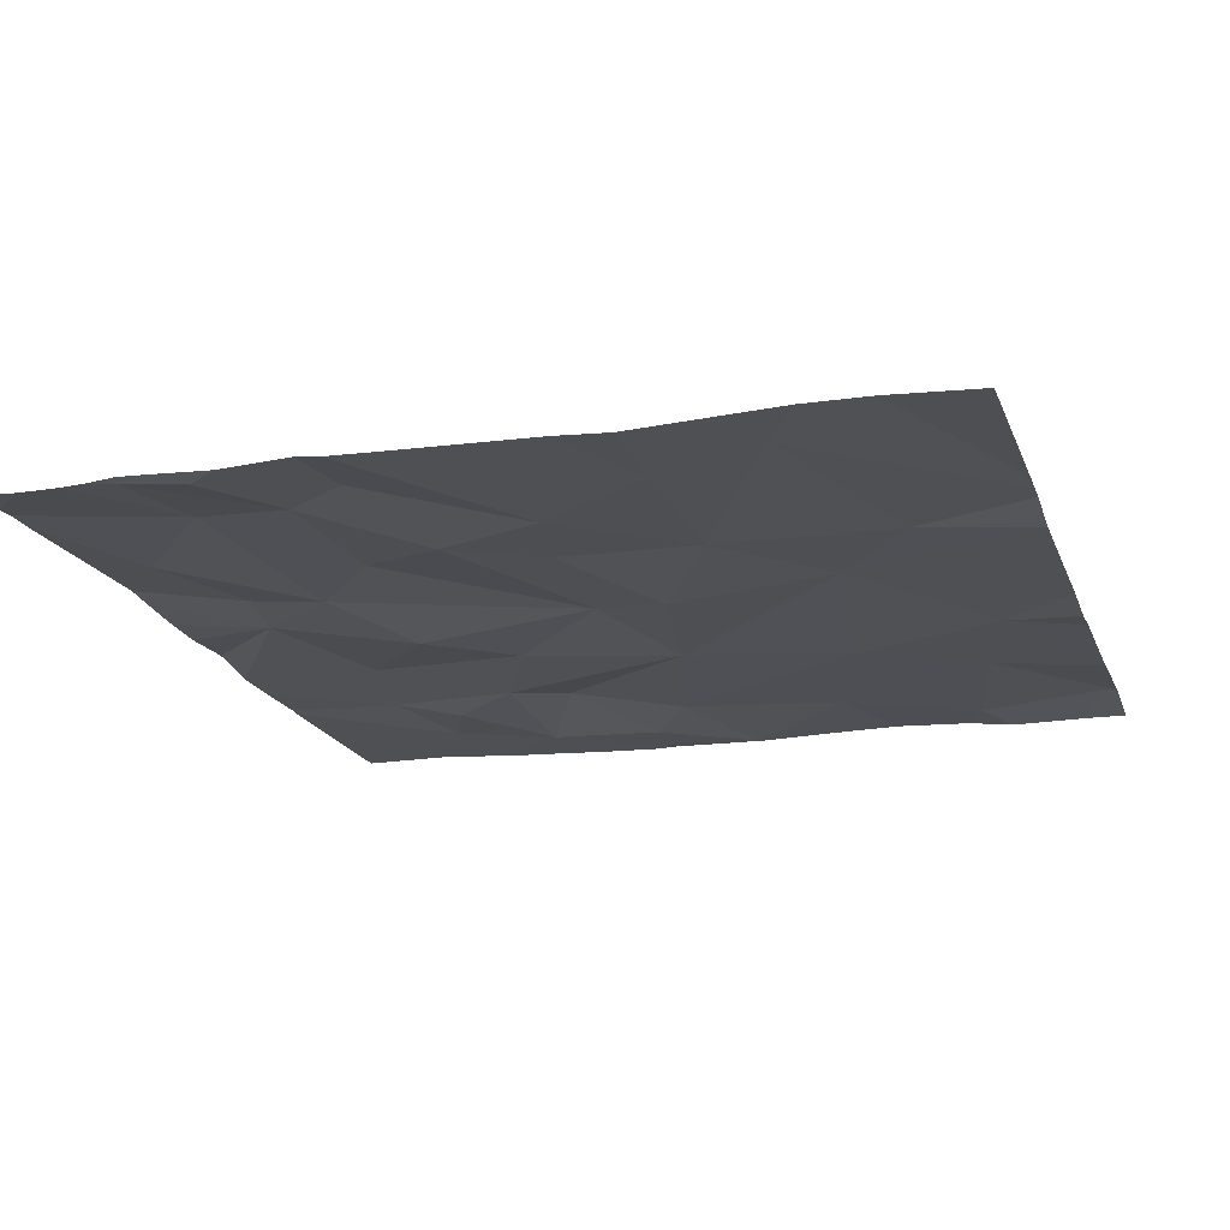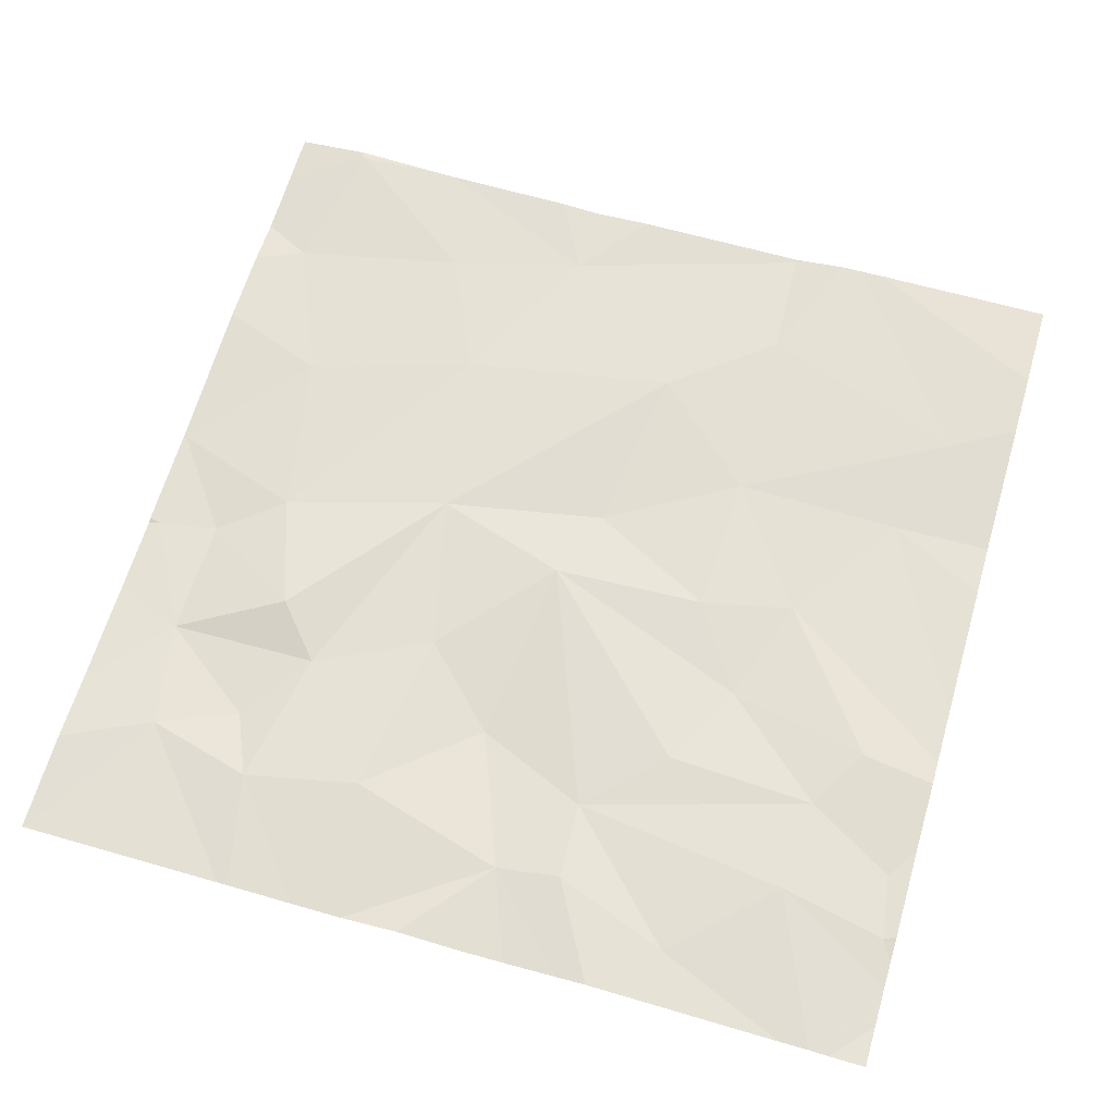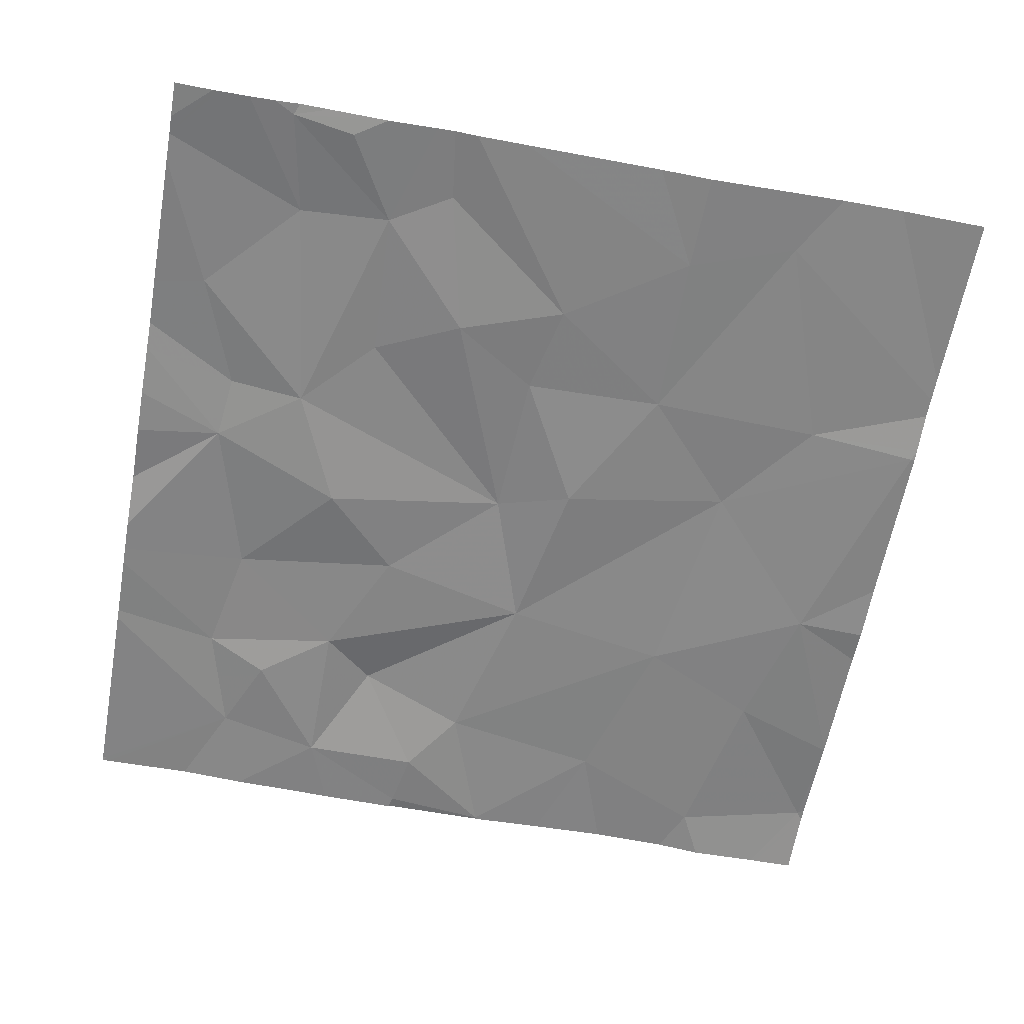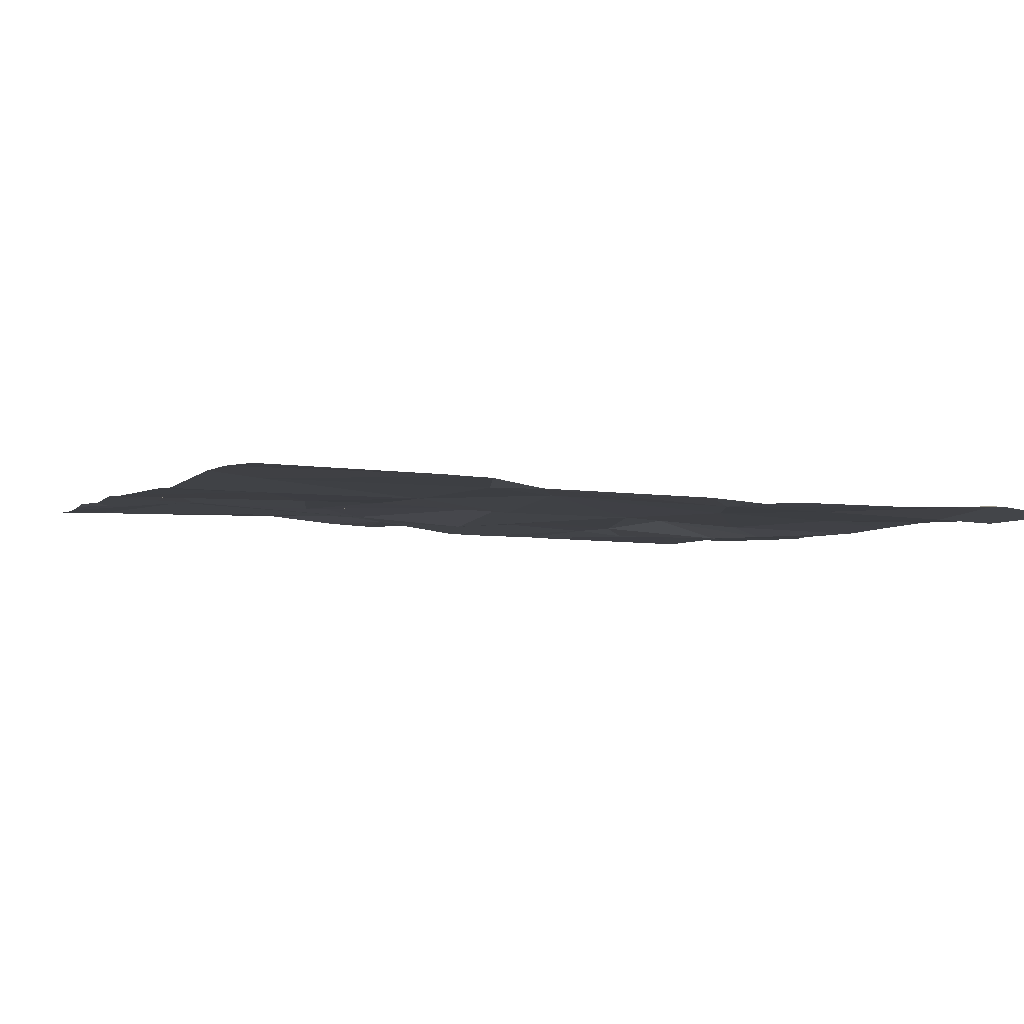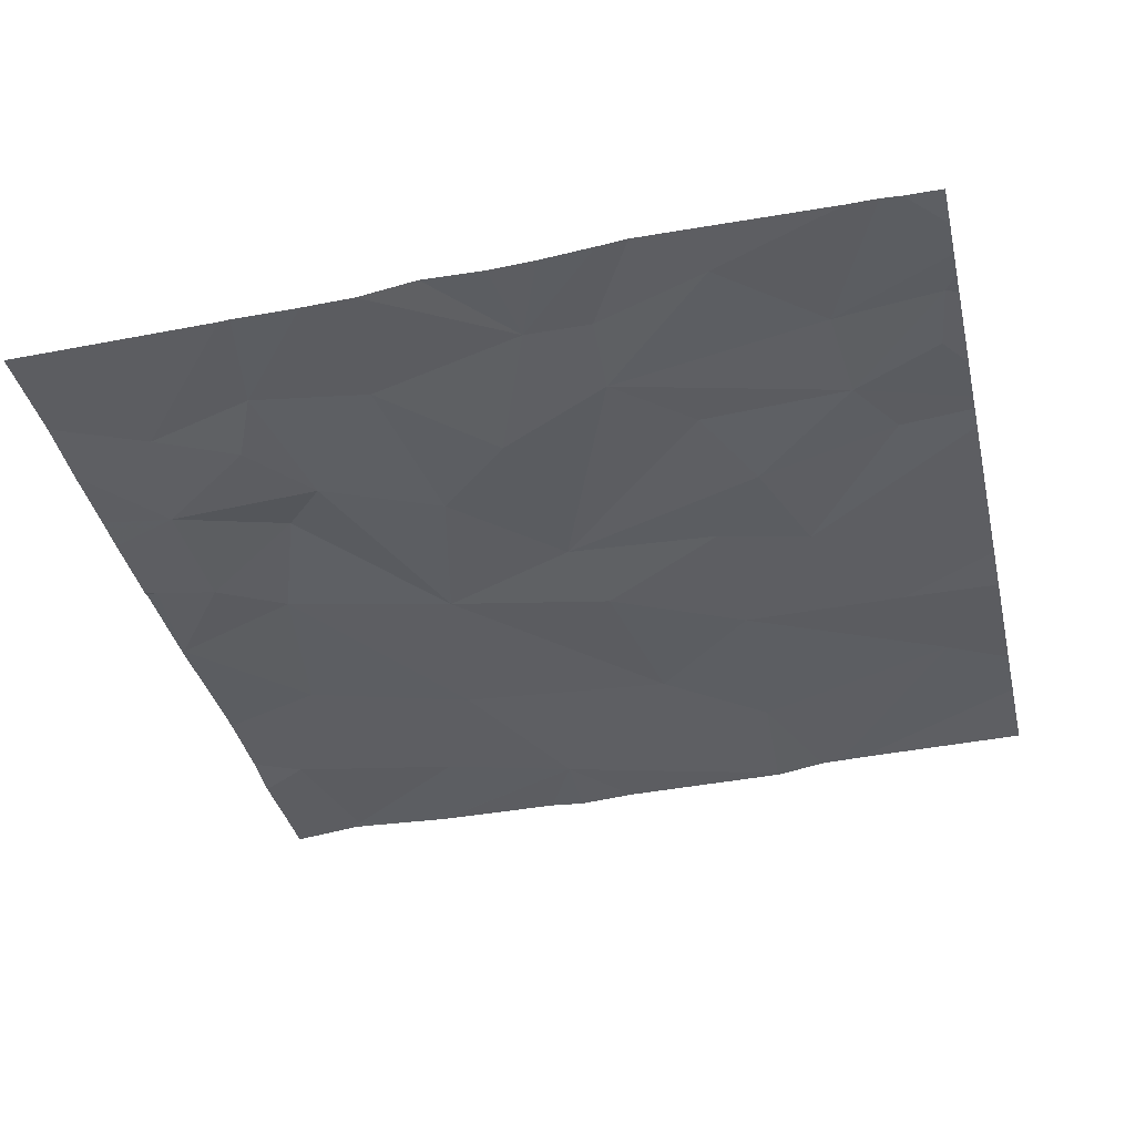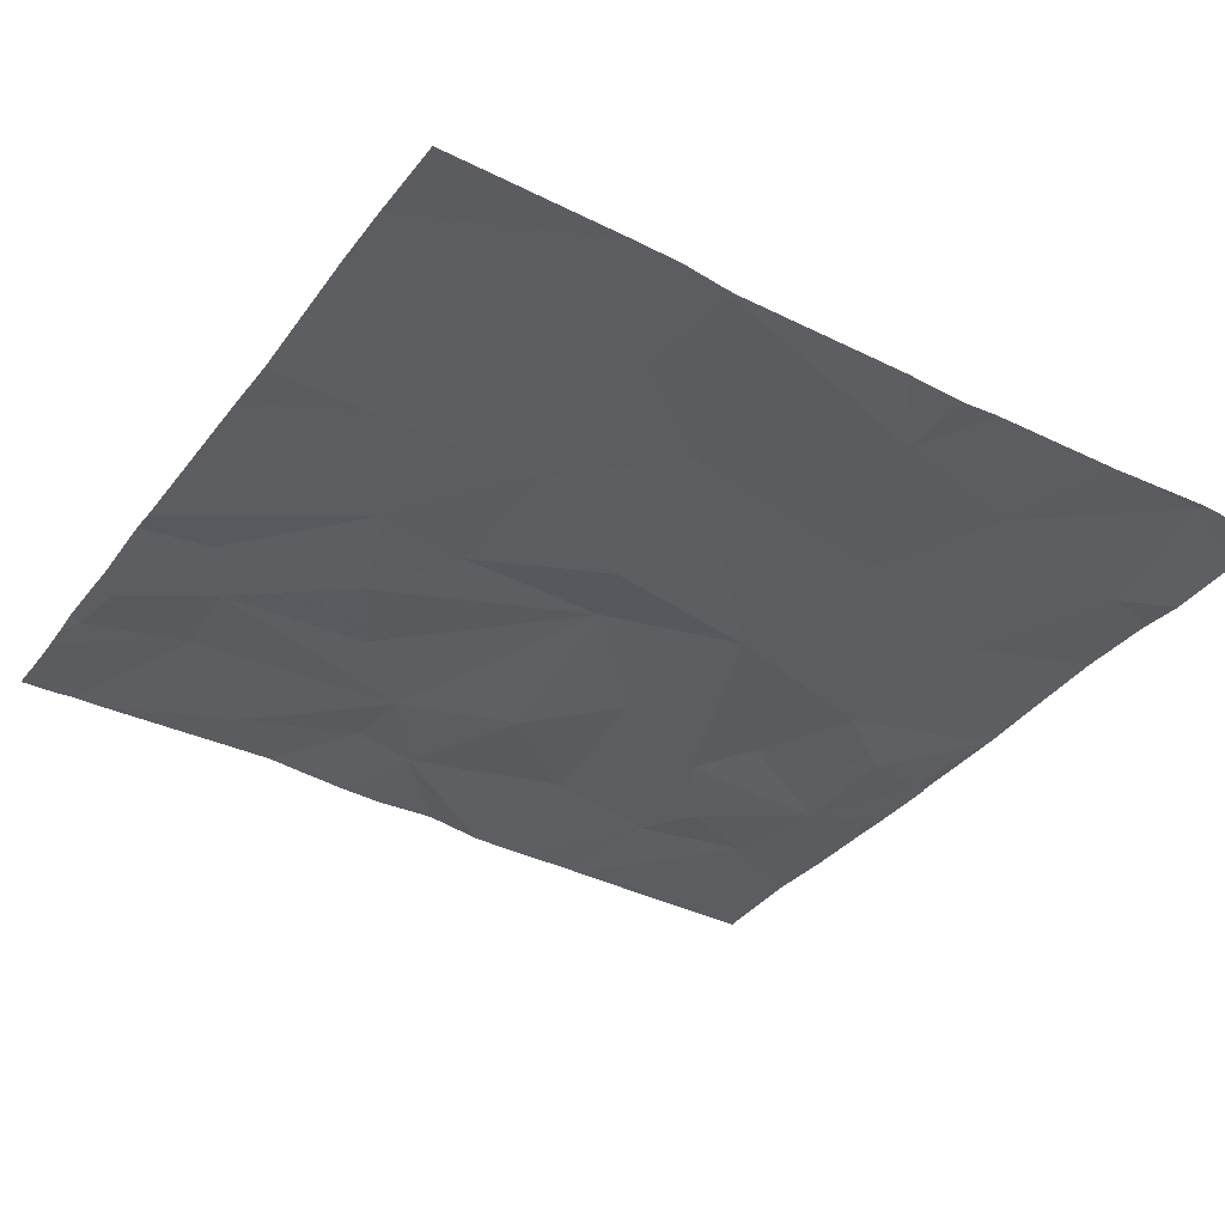
<metadata>
{"format":"obj","ext":"obj","renderer":"f3d","projection":"perspective","resolution":1024,"background":"white","views":[{"elev":-17.9,"azim":-162.6,"up":"+Z"},{"elev":65.9,"azim":106.4,"up":"+Z"},{"elev":-60.0,"azim":169.7,"up":"+Z"},{"elev":-4.0,"azim":-113.3,"up":"+Z"},{"elev":-37.1,"azim":103.0,"up":"+Z"},{"elev":-36.5,"azim":-122.0,"up":"+Z"}]}
</metadata>
<code>
v -143.8 226.9 483.3
v -143.1 226.9 483.3
v -143 226.9 483.3
v -142.5 225 483.3
v -142.5 225 483.3
v -142.6 226.9 483.3
v -142.7 226.9 483.3
v -142.7 226.9 483.3
v -143.8 225.2 483.3
v -143.1 225.1 483.3
v -142.5 225 483.3
v -143.2 226.9 483.3
v -142.5 225.6 483.3
v -142.5 225.6 483.3
v -143.5 225 483.3
v -143.4 225.3 483.3
v -143.3 225.1 483.3
v -142.8 225.2 483.3
v -142.9 225.3 483.3
v -142.7 225 483.3
v -142.9 225 483.3
v -143.2 225.3 483.3
v -143.2 226.9 483.3
v -143.3 225 483.3
v -144.1 225.1 483.3
v -144.4 225.1 483.3
v -144.2 225.4 483.3
v -142.8 225.4 483.3
v -142.5 225 483.3
v -143.1 225.4 483.3
v -142.5 225.4 483.3
v -142.5 225.4 483.3
v -144.3 225.7 483.3
v -143.9 225.6 483.3
v -142.8 225.6 483.3
v -143.2 225.7 483.3
v -143.5 225.6 483.3
v -144 226 483.3
v -143.5 225 483.3
v -143.5 225 483.3
v -143.4 225.9 483.3
v -143 225.9 483.3
v -142.5 225 483.3
v -142.7 226 483.3
v -142.9 226.1 483.3
v -143.8 226.3 483.3
v -143.6 226 483.3
v -142.7 226.1 483.3
v -142.5 225.1 483.3
v -143.3 225 483.3
v -143.1 225 483.3
v -144.4 226.2 483.3
v -143.2 226.4 483.3
v -143.1 226.3 483.3
v -144.2 226.3 483.3
v -144 226.7 483.3
v -143.4 226.3 483.3
v -143.5 226.5 483.3
v -143.9 225 483.3
v -142.6 226.4 483.3
v -143.3 226.9 483.3
v -143 226.6 483.3
v -143.7 225 483.3
v -142.8 226.6 483.3
v -142.8 226.8 483.3
v -142.9 226.8 483.3
v -143.8 226.6 483.3
v -143.2 226.7 483.3
v -143.9 226.9 483.3
v -143 225 483.3
v -144.4 225.1 483.3
v -144.1 226.9 483.3
v -144.4 225.1 483.3
v -144.4 225.4 483.3
v -144.4 225.3 483.3
v -144.4 225.7 483.3
v -144.4 225.7 483.3
v -144.4 225.4 483.3
v -144.4 225.9 483.3
v -144.4 226.2 483.3
v -144.4 226.2 483.3
v -144.4 226.3 483.3
v -144.4 226.4 483.3
v -144.4 226.4 483.3
v -144.4 226.5 483.3
v -142.5 225.7 483.3
v -142.5 226 483.3
v -142.5 225.8 483.3
v -142.5 226.1 483.3
v -142.5 226.2 483.3
v -142.5 226.3 483.3
v -142.5 226.7 483.3
v -142.5 226.8 483.3
v -142.5 226.7 483.3
v -142.5 226.4 483.3
v -144 225 483.3
v -144.2 225 483.2
v -143.3 225 483.3
v -143.5 225 483.3
v -144.3 225 483.2
v -144.3 225 483.2
v -144.4 225 483.2
v -142.5 225 483.3
v -142.9 226.9 483.3
v -142.8 226.9 483.3
v -142.8 226.9 483.3
v -143.6 226.9 483.3
v -144.2 226.9 483.3
v -144.2 226.9 483.3
v -144.4 226.9 483.3
v -142.6 226.9 483.3
v -142.5 226.9 483.3
f 106 65 7
f 105 65 106
f 16 15 17
f 10 18 19
f 99 15 63
f 22 17 10
f 4 18 20
f 98 24 39
f 104 65 105
f 51 24 50
f 18 11 49
f 61 67 23
f 24 17 15
f 15 9 63
f 97 26 100
f 100 71 101
f 25 27 26
f 59 25 96
f 24 15 39
f 10 17 24
f 18 10 21
f 88 44 86
f 16 9 15
f 27 25 9
f 28 18 31
f 26 27 74
f 28 19 18
f 16 17 22
f 19 30 10
f 97 25 26
f 23 58 12
f 9 16 34
f 30 35 36
f 87 44 88
f 16 37 34
f 37 16 22
f 38 33 34
f 30 19 28
f 28 35 30
f 35 28 13
f 37 36 41
f 12 68 2
f 42 36 35
f 96 25 97
f 22 10 30
f 22 30 37
f 37 30 36
f 38 34 37
f 74 33 78
f 33 27 34
f 44 35 14
f 27 9 34
f 45 42 44
f 47 46 38
f 44 48 45
f 41 36 42
f 47 38 37
f 42 45 41
f 41 47 37
f 35 44 42
f 50 24 98
f 86 44 14
f 38 52 33
f 79 52 80
f 40 15 99
f 54 53 41
f 55 46 56
f 41 45 54
f 38 46 55
f 46 57 58
f 57 47 41
f 41 53 57
f 55 52 38
f 57 46 47
f 45 48 60
f 48 44 90
f 82 55 83
f 69 56 1
f 54 45 62
f 85 84 108
f 8 92 111
f 65 64 8
f 62 66 3
f 58 67 46
f 56 67 1
f 83 56 84
f 58 68 12
f 64 65 62
f 14 35 13
f 58 53 68
f 65 66 62
f 46 67 56
f 64 62 45
f 92 60 94
f 39 15 40
f 60 48 91
f 57 53 58
f 68 62 2
f 62 68 53
f 45 60 64
f 62 53 54
f 67 58 23
f 3 65 104
f 20 18 21
f 13 28 32
f 71 26 73
f 1 67 107
f 73 26 75
f 74 27 33
f 75 26 74
f 32 28 31
f 21 10 70
f 76 33 79
f 77 33 76
f 31 18 49
f 78 33 77
f 29 11 5
f 4 11 18
f 79 33 52
f 80 52 81
f 43 11 29
f 2 62 3
f 81 52 82
f 82 52 55
f 3 66 65
f 49 11 43
f 83 55 56
f 84 56 72
f 5 11 4
f 51 10 24
f 89 44 87
f 90 44 89
f 7 65 8
f 91 48 90
f 70 10 51
f 92 64 60
f 92 93 6
f 63 9 59
f 59 9 25
f 94 60 95
f 8 64 92
f 95 60 91
f 6 93 112
f 100 26 71
f 72 56 69
f 101 71 102
f 103 29 5
f 107 67 61
f 108 84 72
f 109 85 108
f 110 85 109
f 111 92 6

</code>
